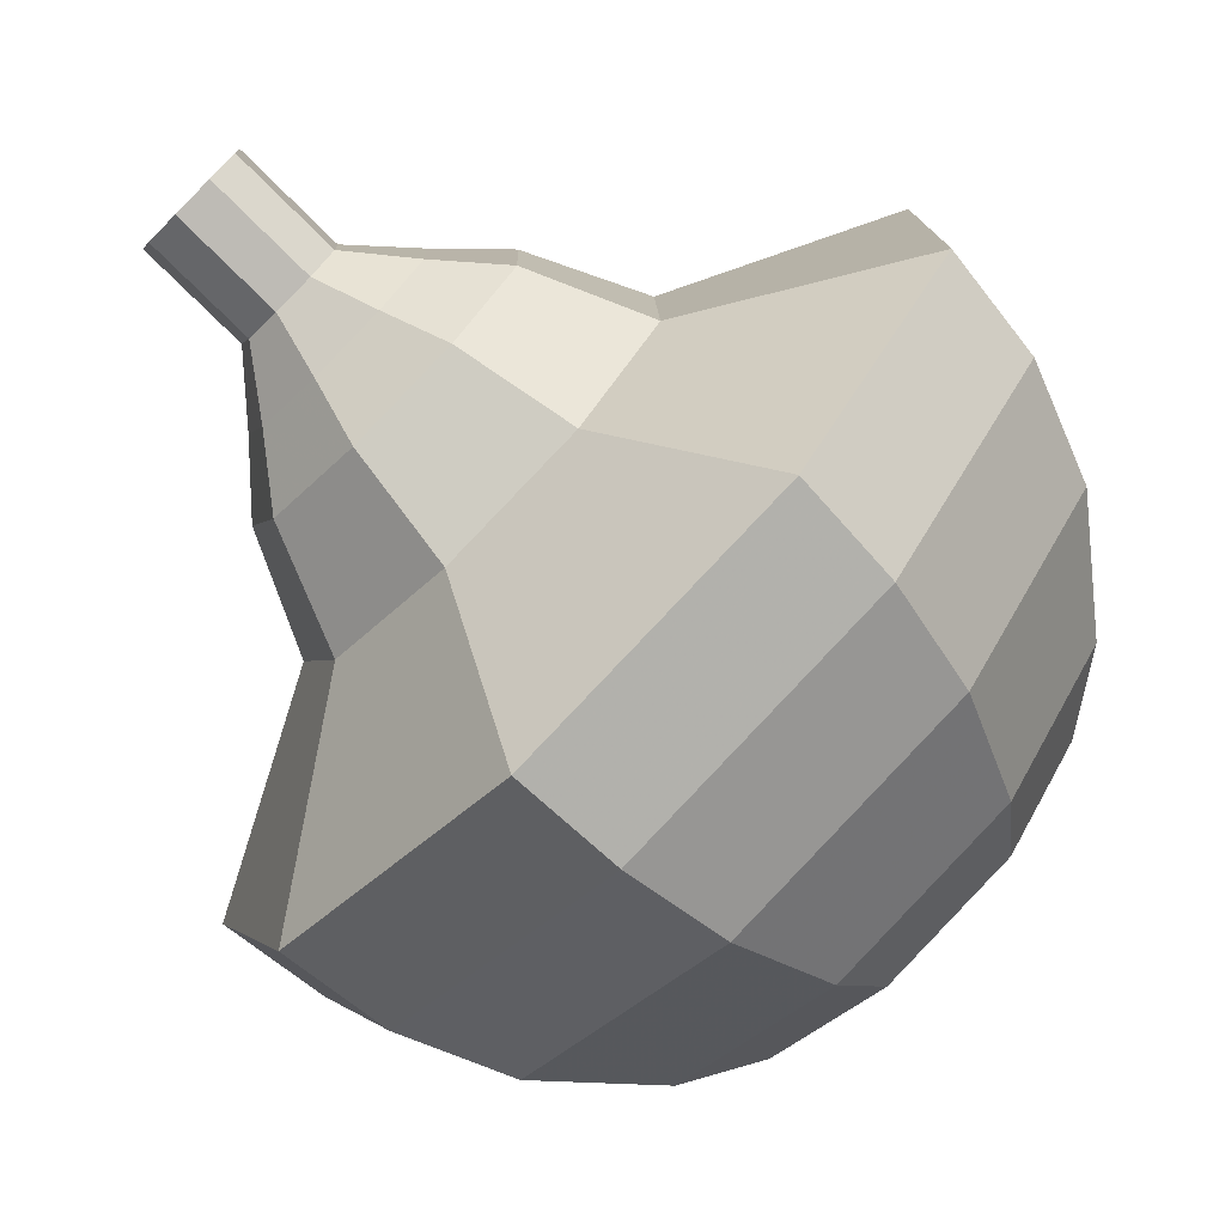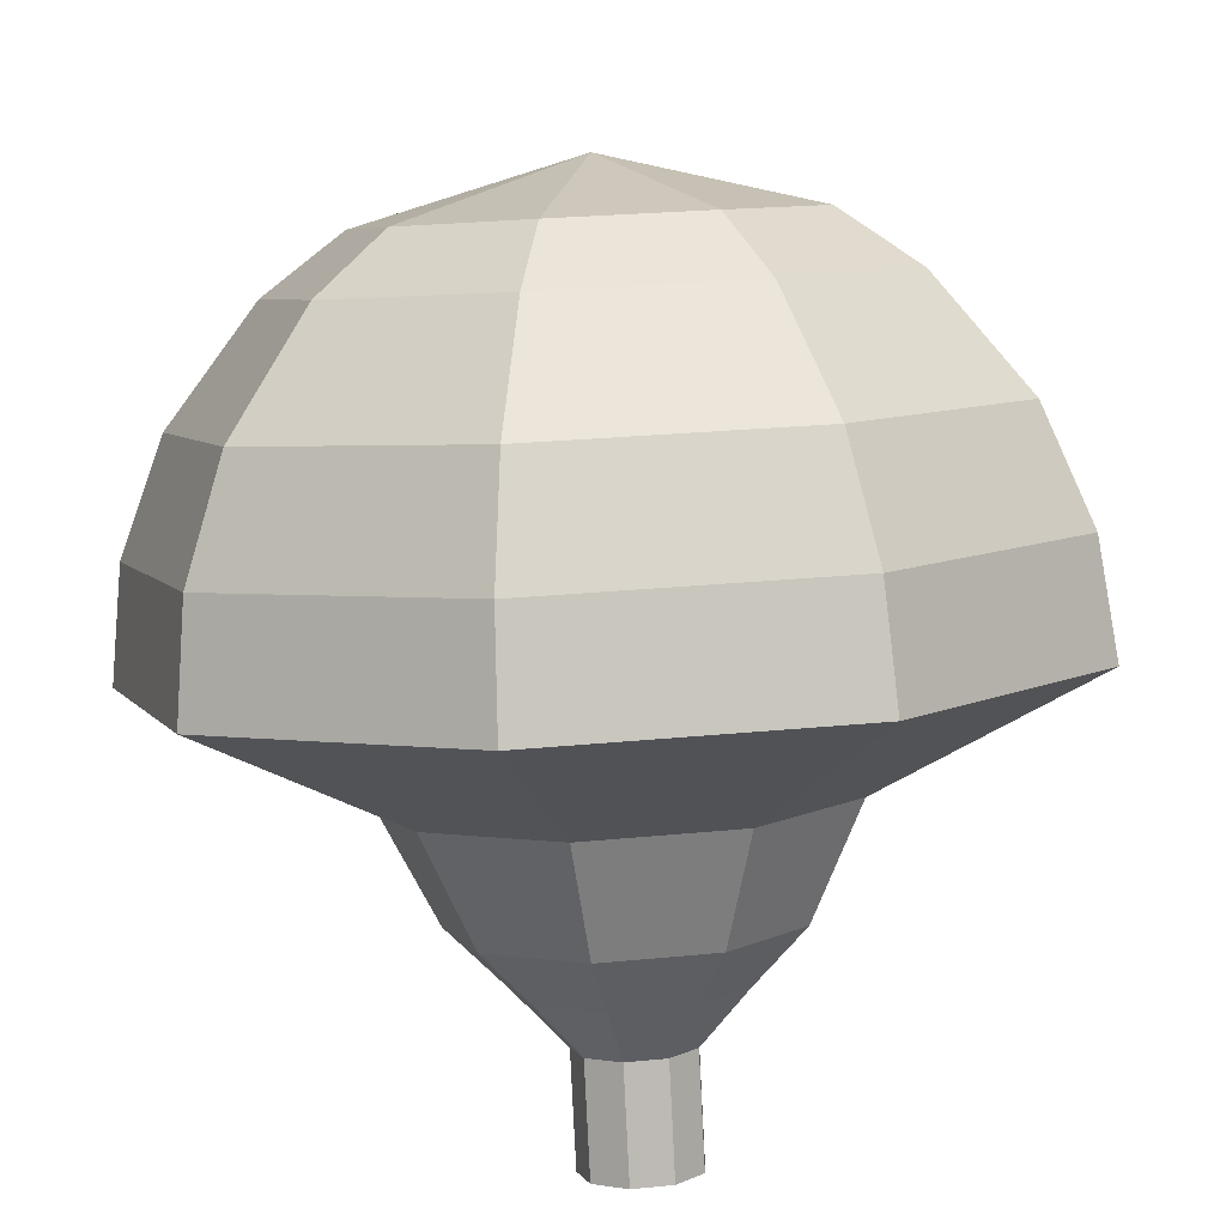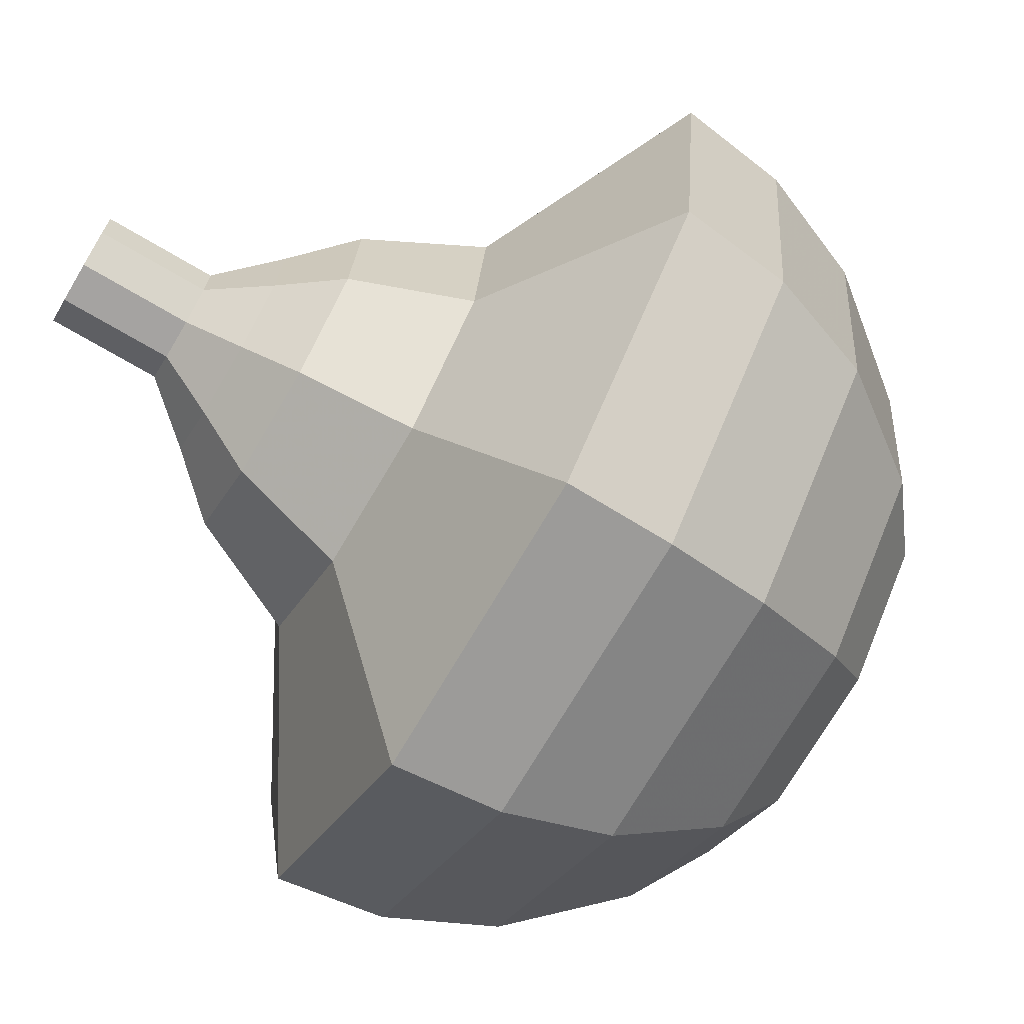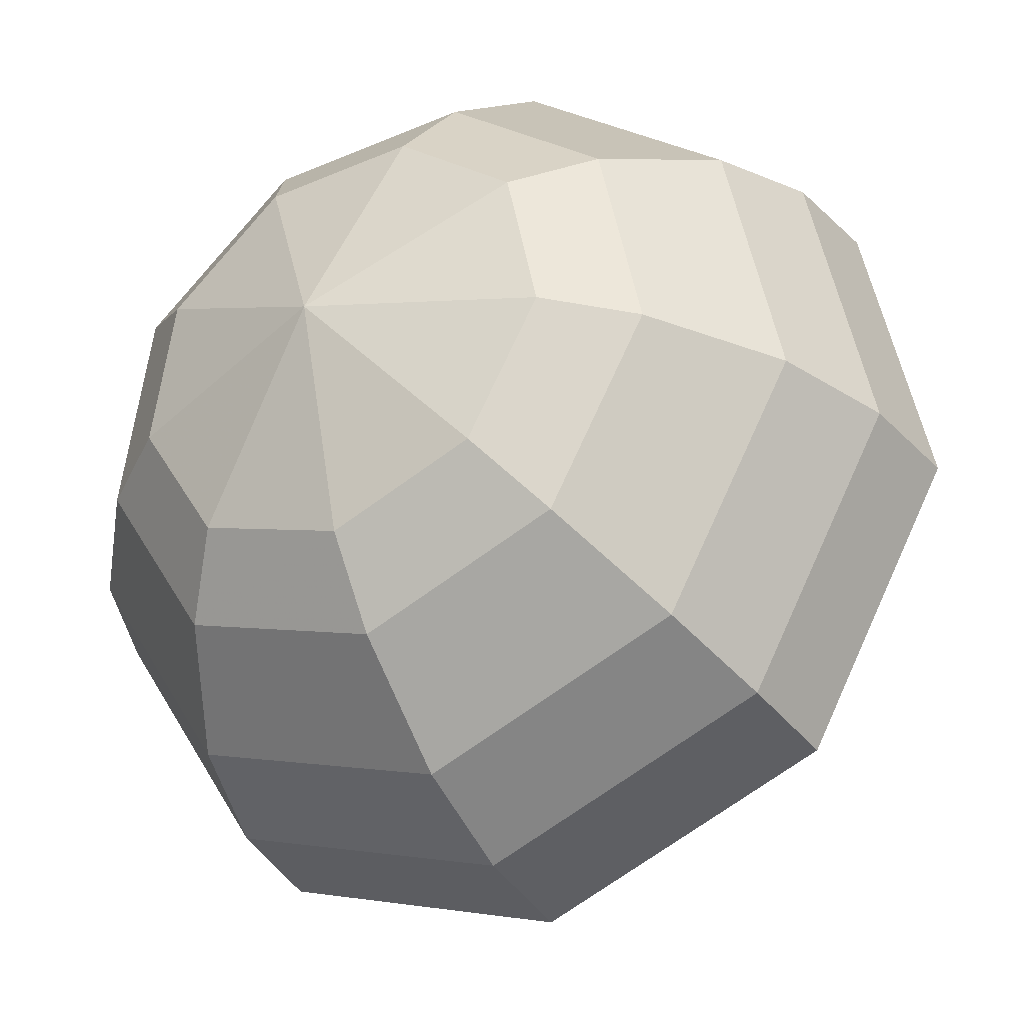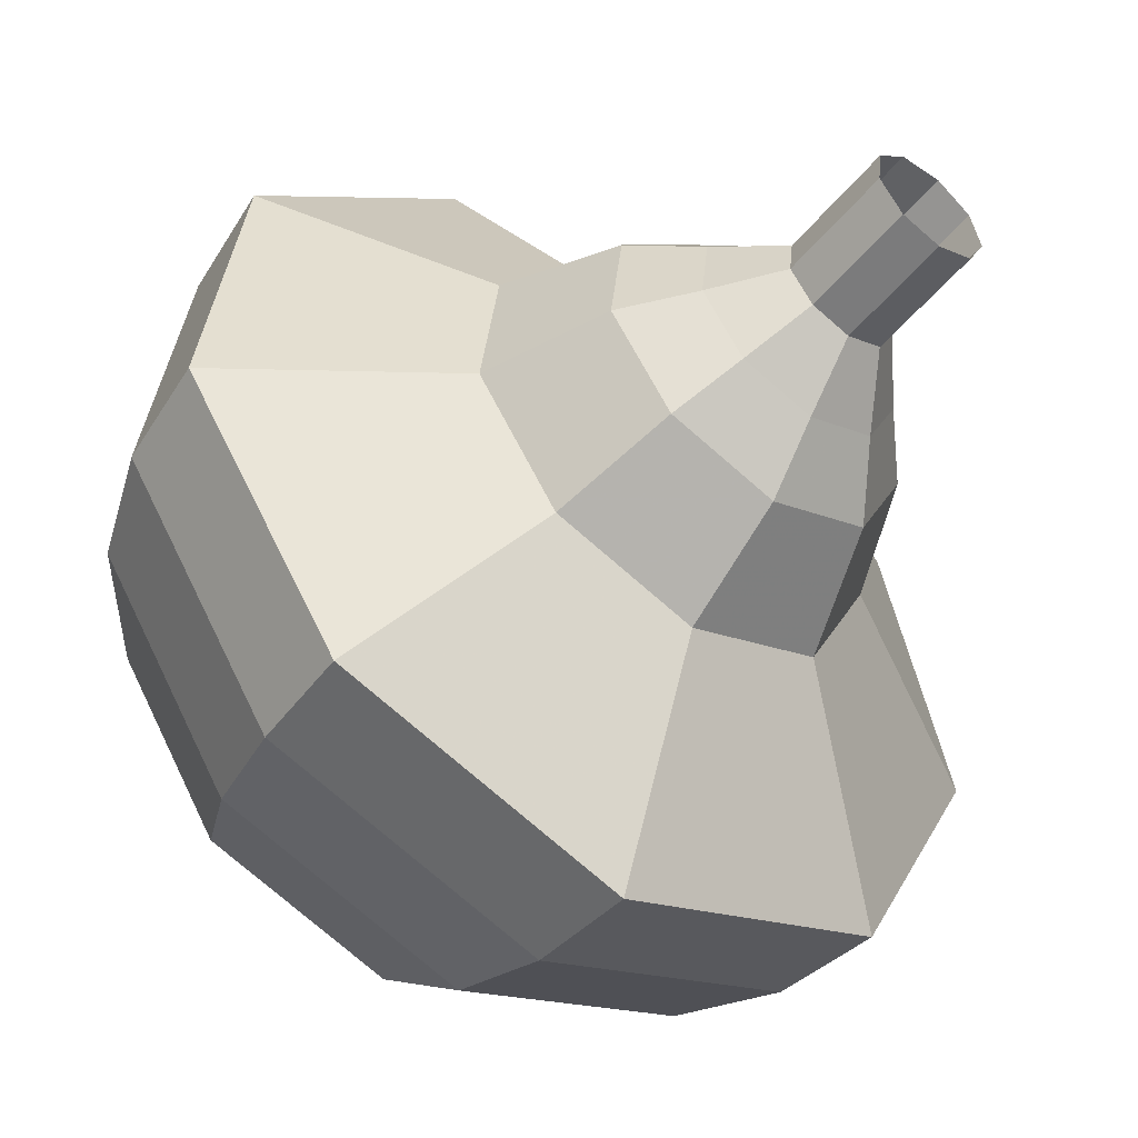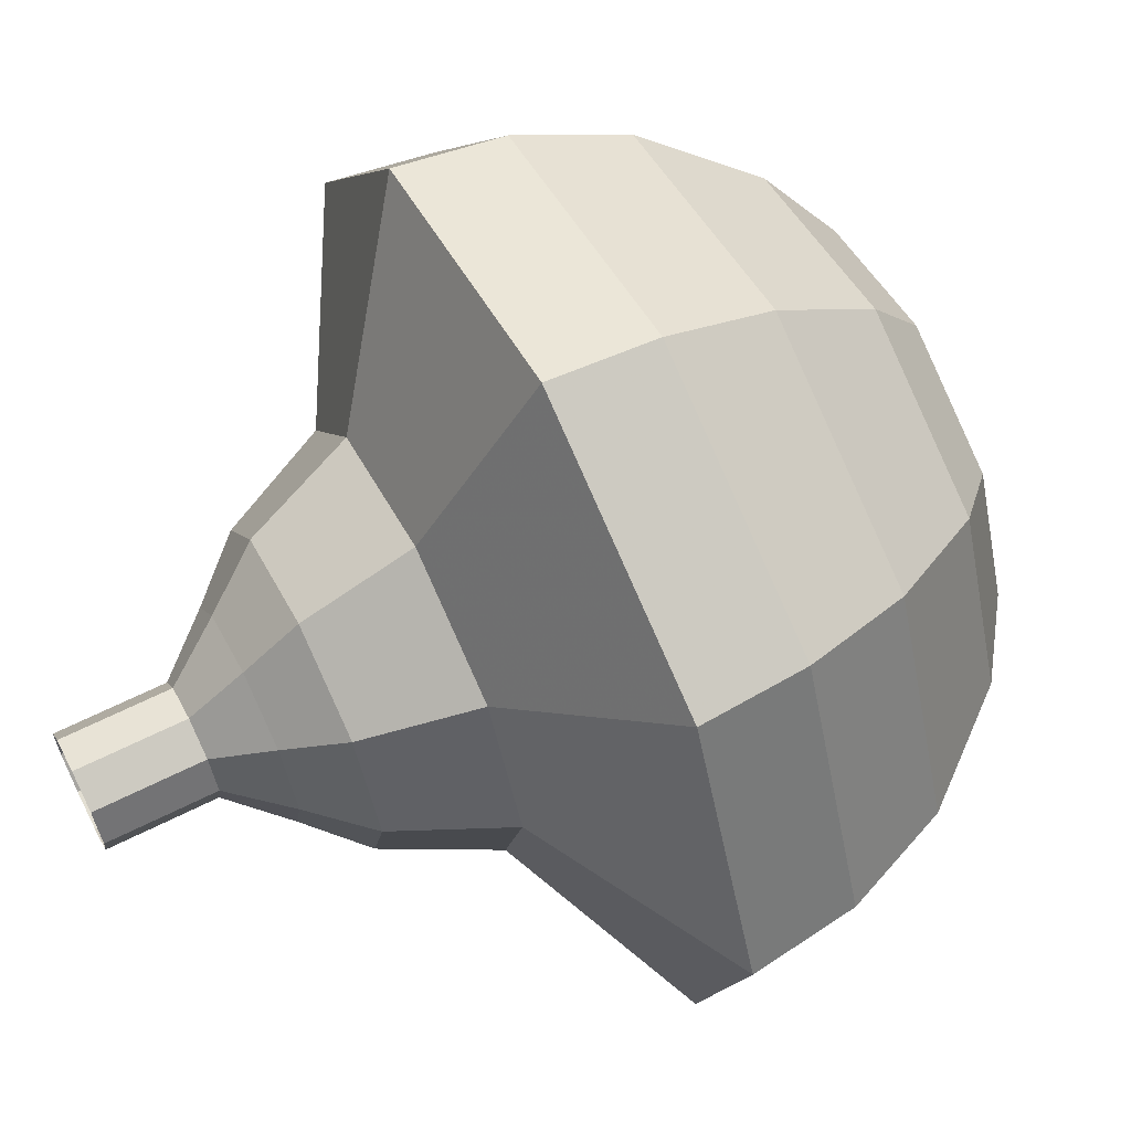
<metadata>
{"format":"obj","ext":"obj","renderer":"f3d","projection":"perspective","resolution":1024,"background":"white","views":[{"elev":59.8,"azim":3.9,"up":"+Y"},{"elev":-56.1,"azim":59.4,"up":"+Z"},{"elev":5.7,"azim":-39.4,"up":"+Y"},{"elev":-67.0,"azim":92.7,"up":"+Y"},{"elev":-11.6,"azim":-166.4,"up":"+Y"},{"elev":-22.4,"azim":-36.3,"up":"+Z"}]}
</metadata>
<code>
g tube1
v 130.8 160 126
v 131.1 160 125.4
v 131.6 160.4 125.1
v 131.9 161 125.2
v 132 161.5 125.7
v 131.7 161.7 126.3
v 131.3 161.4 126.8
v 130.8 160.9 126.9
v 130.6 160.3 126.6
v 130.8 160 126
v 131.5 159.5 126.5
v 131.8 159.5 125.9
v 132.3 159.9 125.6
v 132.6 160.5 125.7
v 132.7 161 126.1
v 132.4 161.2 126.8
v 132 161 127.2
v 131.6 160.4 127.3
v 131.4 159.9 127
v 131.5 159.5 126.5
v 132.2 159 126.9
v 132.5 159.1 126.3
v 133 159.5 126
v 133.3 160.1 126.1
v 133.4 160.6 126.6
v 133.1 160.7 127.2
v 132.7 160.5 127.7
v 132.3 160 127.8
v 132.1 159.4 127.5
v 132.2 159 126.9
v 132.4 157.8 127.3
v 133.1 157.9 126.2
v 134 158.6 125.7
v 134.6 159.8 125.9
v 134.7 160.7 126.8
v 134.2 161 127.9
v 133.4 160.6 128.8
v 132.6 159.6 129
v 132.2 158.5 128.4
v 132.4 157.8 127.3
v 132.6 156.6 127.8
v 133.6 156.7 126.1
v 134.9 157.8 125.3
v 135.9 159.5 125.6
v 136 160.9 126.9
v 135.3 161.3 128.6
v 134 160.7 129.9
v 132.8 159.2 130.2
v 132.3 157.6 129.4
v 132.6 156.6 127.8
v 133.5 154.8 128.6
v 134.9 155 126.5
v 136.6 156.5 125.3
v 137.8 158.7 125.7
v 138 160.6 127.5
v 137.1 161.2 129.8
v 135.4 160.3 131.5
v 133.8 158.3 131.9
v 133.1 156.2 130.8
v 133.5 154.8 128.6
v 132.8 150.8 129.5
v 135.6 151 125.2
v 139.1 154.1 122.9
v 141.5 158.5 123.7
v 141.9 162.2 127.2
v 140 163.5 131.8
v 136.6 161.8 135.3
v 133.5 157.8 136.1
v 132 153.4 133.8
v 132.8 150.8 129.5
v 134.3 150 130.4
v 137 150.3 126.2
v 140.4 153.2 124
v 142.8 157.5 124.7
v 143.1 161.1 128.1
v 141.3 162.4 132.6
v 138 160.7 136
v 135 156.8 136.7
v 133.5 152.6 134.5
v 134.3 150 130.4
v 136.2 149.7 131.2
v 138.6 150 127.5
v 141.6 152.6 125.5
v 143.7 156.4 126.2
v 144 159.6 129.2
v 142.3 160.8 133.2
v 139.5 159.3 136.2
v 136.7 155.8 136.9
v 135.4 152.1 134.9
v 136.2 149.7 131.2
v 138.4 150.1 132.1
v 140.2 150.2 129.2
v 142.5 152.3 127.7
v 144.2 155.2 128.2
v 144.4 157.7 130.5
v 143.1 158.5 133.6
v 140.9 157.4 135.9
v 138.8 154.7 136.4
v 137.8 151.9 134.9
v 138.4 150.1 132.1
v 139.8 150.7 132.5
v 141.2 150.8 130.4
v 142.9 152.3 129.3
v 144.1 154.5 129.7
v 144.2 156.3 131.4
v 143.3 156.9 133.6
v 141.7 156 135.3
v 140.2 154.1 135.7
v 139.4 152 134.6
v 139.8 150.7 132.5
v 142.6 153.3 132.9
v 142.6 153.3 132.9
v 142.6 153.3 132.9
v 142.6 153.3 132.9
v 142.6 153.3 132.9
v 142.6 153.3 132.9
v 142.6 153.3 132.9
v 142.6 153.3 132.9
v 142.6 153.3 132.9
v 142.6 153.3 132.9
f 1 2 12
f 12 11 1
f 2 3 13
f 13 12 2
f 3 4 14
f 14 13 3
f 4 5 15
f 15 14 4
f 5 6 16
f 16 15 5
f 6 7 17
f 17 16 6
f 7 8 18
f 18 17 7
f 8 9 19
f 19 18 8
f 9 10 20
f 20 19 9
f 11 12 22
f 22 21 11
f 12 13 23
f 23 22 12
f 13 14 24
f 24 23 13
f 14 15 25
f 25 24 14
f 15 16 26
f 26 25 15
f 16 17 27
f 27 26 16
f 17 18 28
f 28 27 17
f 18 19 29
f 29 28 18
f 19 20 30
f 30 29 19
f 21 22 32
f 32 31 21
f 22 23 33
f 33 32 22
f 23 24 34
f 34 33 23
f 24 25 35
f 35 34 24
f 25 26 36
f 36 35 25
f 26 27 37
f 37 36 26
f 27 28 38
f 38 37 27
f 28 29 39
f 39 38 28
f 29 30 40
f 40 39 29
f 31 32 42
f 42 41 31
f 32 33 43
f 43 42 32
f 33 34 44
f 44 43 33
f 34 35 45
f 45 44 34
f 35 36 46
f 46 45 35
f 36 37 47
f 47 46 36
f 37 38 48
f 48 47 37
f 38 39 49
f 49 48 38
f 39 40 50
f 50 49 39
f 41 42 52
f 52 51 41
f 42 43 53
f 53 52 42
f 43 44 54
f 54 53 43
f 44 45 55
f 55 54 44
f 45 46 56
f 56 55 45
f 46 47 57
f 57 56 46
f 47 48 58
f 58 57 47
f 48 49 59
f 59 58 48
f 49 50 60
f 60 59 49
f 51 52 62
f 62 61 51
f 52 53 63
f 63 62 52
f 53 54 64
f 64 63 53
f 54 55 65
f 65 64 54
f 55 56 66
f 66 65 55
f 56 57 67
f 67 66 56
f 57 58 68
f 68 67 57
f 58 59 69
f 69 68 58
f 59 60 70
f 70 69 59
f 61 62 72
f 72 71 61
f 62 63 73
f 73 72 62
f 63 64 74
f 74 73 63
f 64 65 75
f 75 74 64
f 65 66 76
f 76 75 65
f 66 67 77
f 77 76 66
f 67 68 78
f 78 77 67
f 68 69 79
f 79 78 68
f 69 70 80
f 80 79 69
f 71 72 82
f 82 81 71
f 72 73 83
f 83 82 72
f 73 74 84
f 84 83 73
f 74 75 85
f 85 84 74
f 75 76 86
f 86 85 75
f 76 77 87
f 87 86 76
f 77 78 88
f 88 87 77
f 78 79 89
f 89 88 78
f 79 80 90
f 90 89 79
f 81 82 92
f 92 91 81
f 82 83 93
f 93 92 82
f 83 84 94
f 94 93 83
f 84 85 95
f 95 94 84
f 85 86 96
f 96 95 85
f 86 87 97
f 97 96 86
f 87 88 98
f 98 97 87
f 88 89 99
f 99 98 88
f 89 90 100
f 100 99 89
f 91 92 102
f 102 101 91
f 92 93 103
f 103 102 92
f 93 94 104
f 104 103 93
f 94 95 105
f 105 104 94
f 95 96 106
f 106 105 95
f 96 97 107
f 107 106 96
f 97 98 108
f 108 107 97
f 98 99 109
f 109 108 98
f 99 100 110
f 110 109 99
f 101 102 112
f 112 111 101
f 102 103 113
f 113 112 102
f 103 104 114
f 114 113 103
f 104 105 115
f 115 114 104
f 105 106 116
f 116 115 105
f 106 107 117
f 117 116 106
f 107 108 118
f 118 117 107
f 108 109 119
f 119 118 108
f 109 110 120
f 120 119 109
g

</code>
